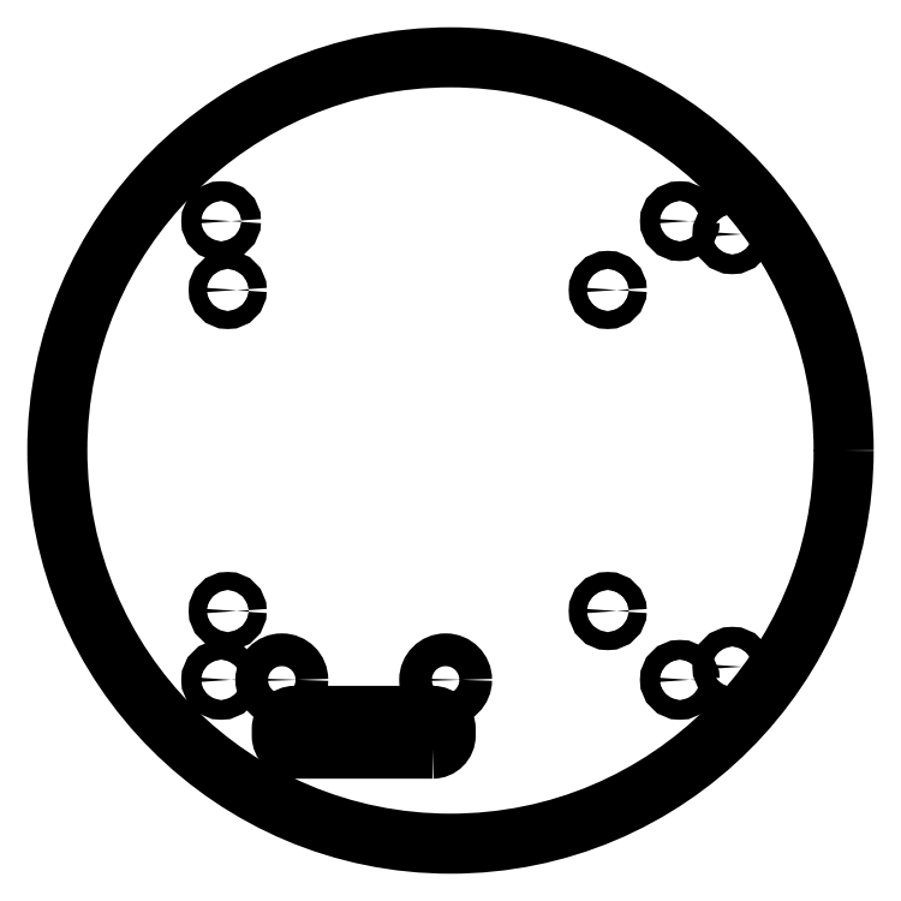
<metadata>
{"format":"dxf","ext":"dxf","renderer":"ezdxf+matplotlib","layout":"modelspace","background":"white","min_lineweight":24,"dpi":150}
</metadata>
<code>
0
SECTION
2
ENTITIES
0
CIRCLE
8
0
10
1.233e-31
20
-2.917e-61
30
0
40
60
210
1.839e-186
220
8.636e-78
230
1
0
CIRCLE
8
0
10
-35
20
35
30
4.441e-15
40
1.5
210
0
220
0
230
1
0
CIRCLE
8
0
10
35
20
35
30
0
40
1.5
210
0
220
0
230
1
0
CIRCLE
8
0
10
35
20
-35
30
0
40
1.5
210
0
220
0
230
1
0
CIRCLE
8
0
10
-35
20
-35
30
0
40
1.5
210
0
220
0
230
1
0
CIRCLE
8
0
10
-34
20
-24.5
30
0
40
1.375
210
-0
220
0
230
1
0
CIRCLE
8
0
10
24
20
-24.5
30
0
40
1.375
210
2.737e-48
220
-8.636e-78
230
1
0
CIRCLE
8
0
10
24
20
24.5
30
0
40
1.375
210
2.737e-48
220
-8.636e-78
230
1
0
CIRCLE
8
0
10
-34
20
24.5
30
0
40
1.375
210
-0
220
0
230
1
0
LWPOLYLINE
8
0
90
8
70
1
43
0
10
-2.743
20
-45.5
10
-23.74
20
-45.5
42
-0.4142
10
-25.74
20
-43.5
10
-25.74
20
-42.5
42
-0.4142
10
-23.74
20
-40.5
10
-2.743
20
-40.5
42
-0.4142
10
-0.7429
20
-42.5
10
-0.7429
20
-43.5
42
-0.4142
0
CIRCLE
8
0
10
-25.74
20
-35
30
0
40
2.5
210
0
220
0
230
1
0
CIRCLE
8
0
10
-0.7429
20
-35
30
0
40
2.5
210
0
220
0
230
1
0
CIRCLE
8
0
10
43
20
-33
30
0
40
1.5
210
0
220
0
230
1
0
CIRCLE
8
0
10
43
20
33
30
0
40
1.5
210
0
220
0
230
1
0
ENDSEC
0
EOF

</code>
